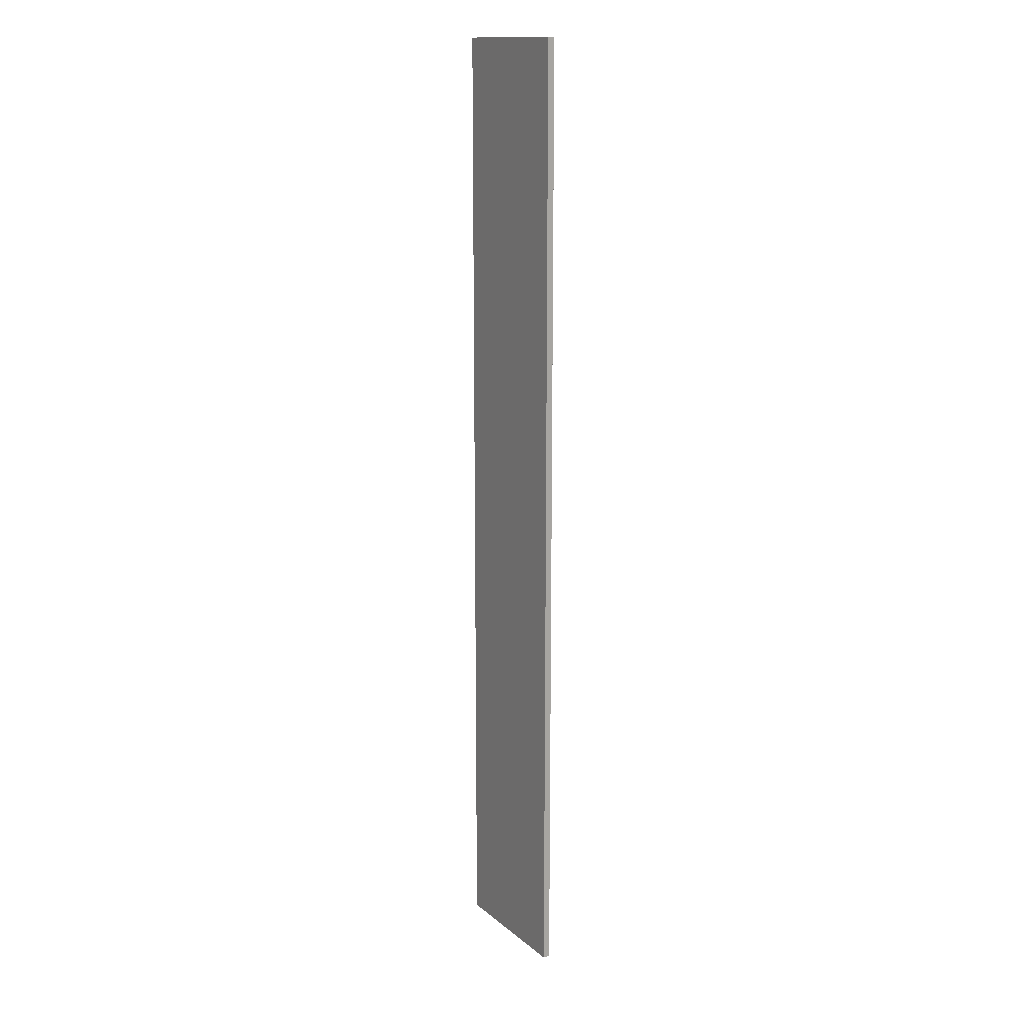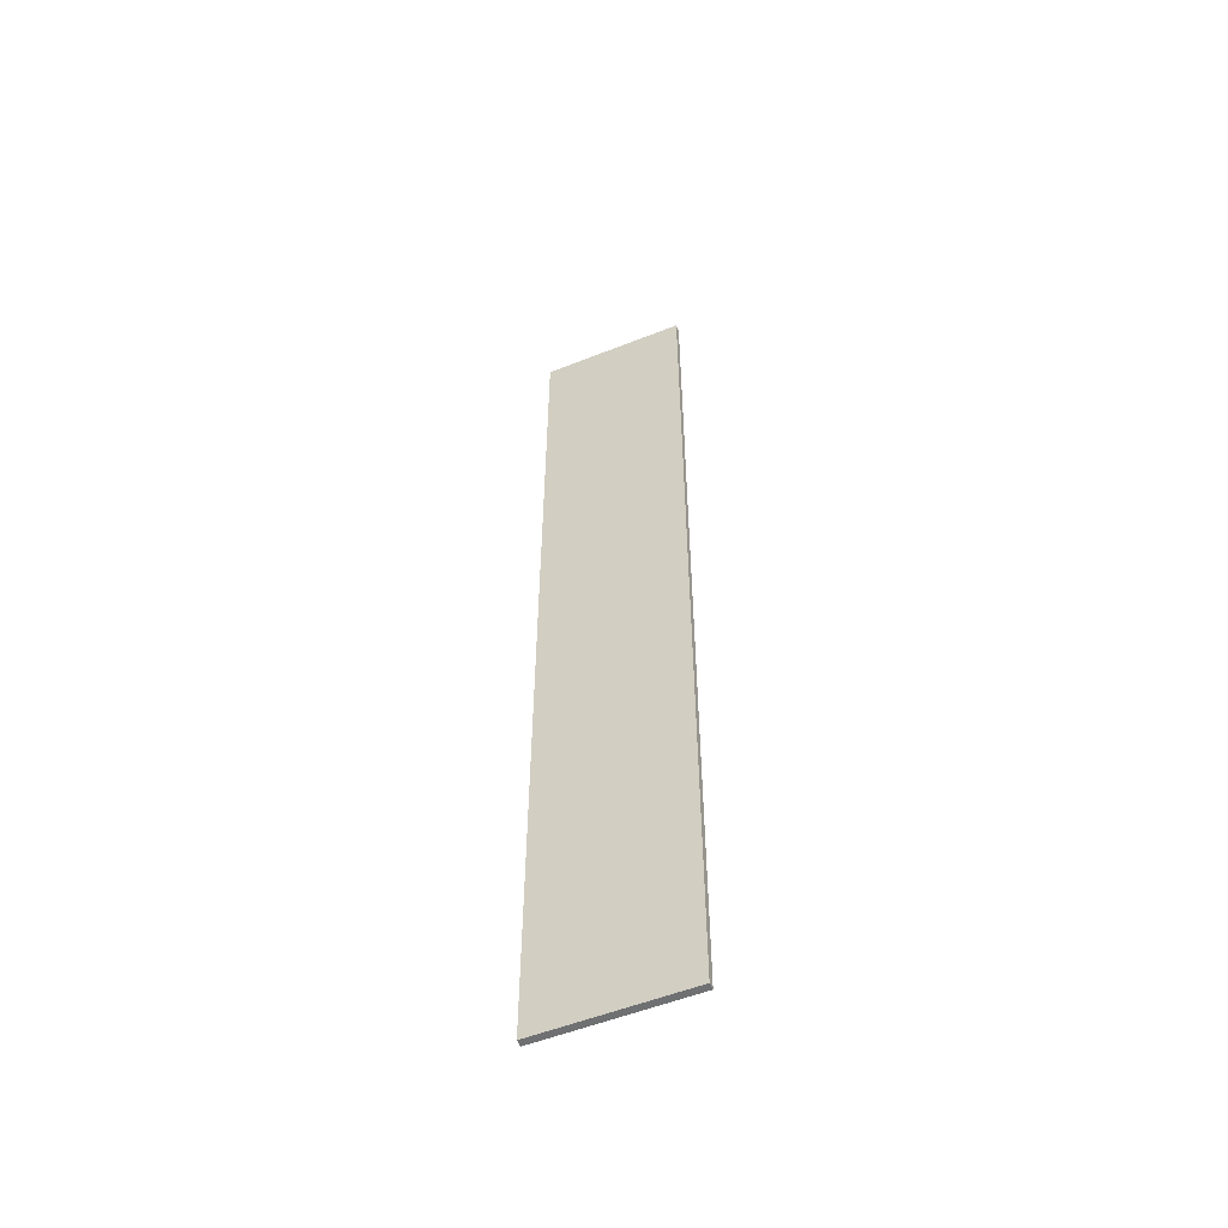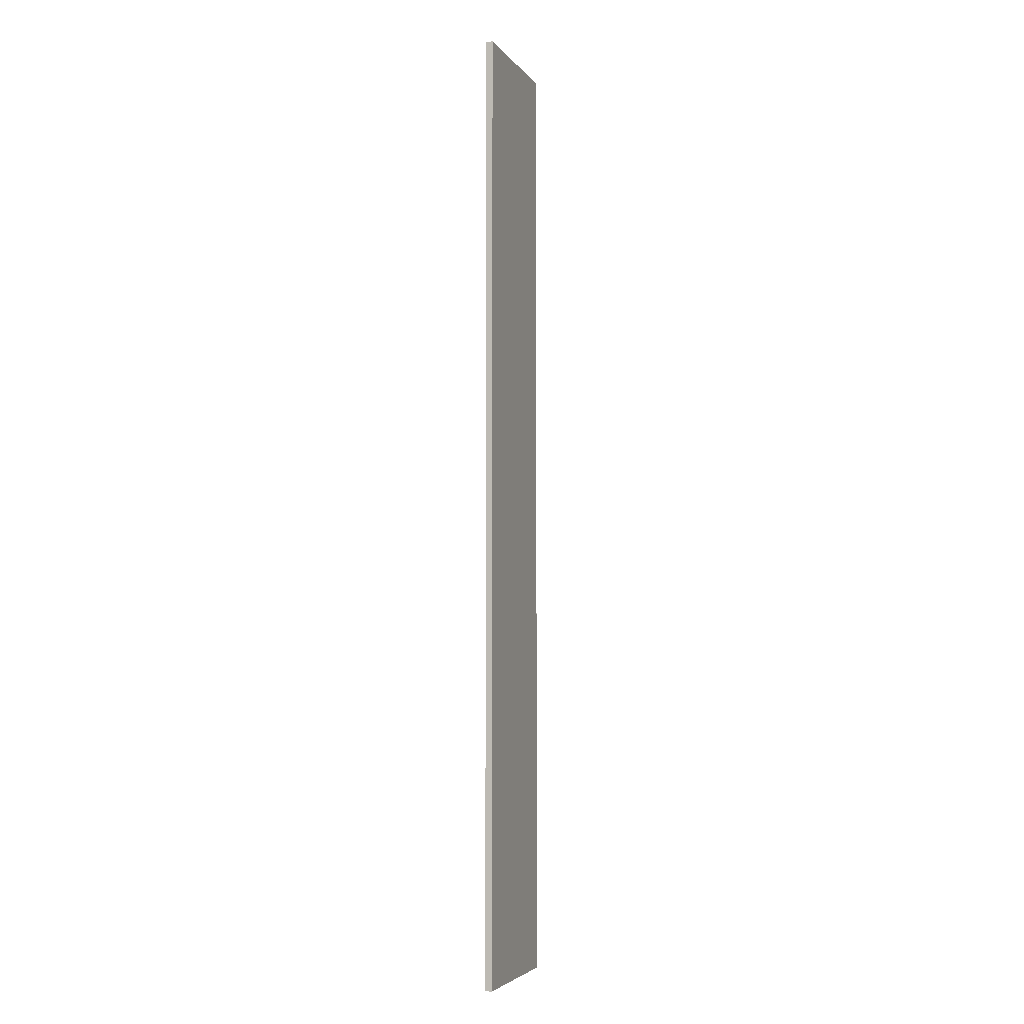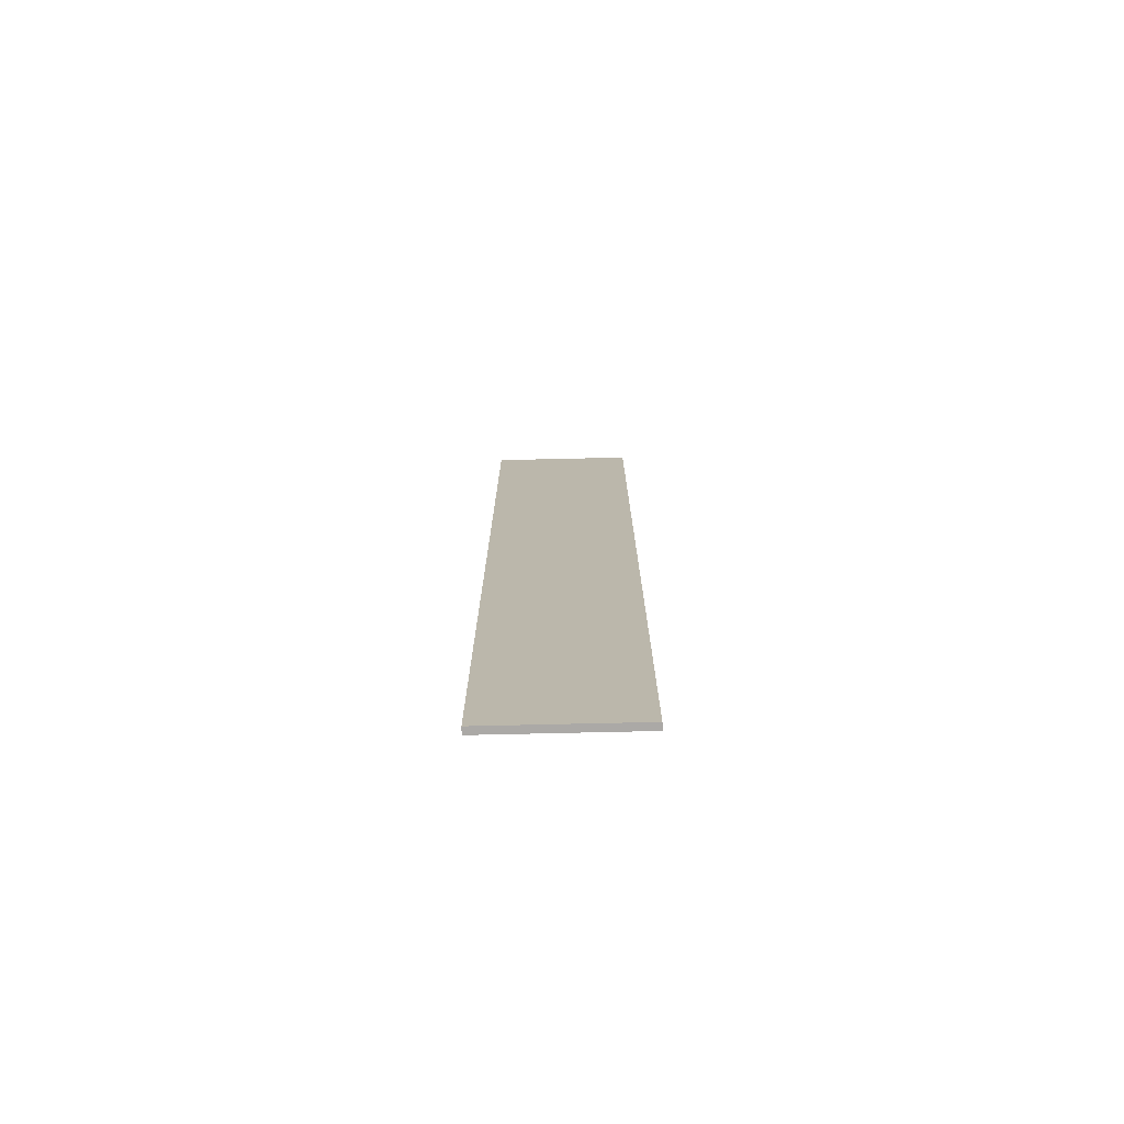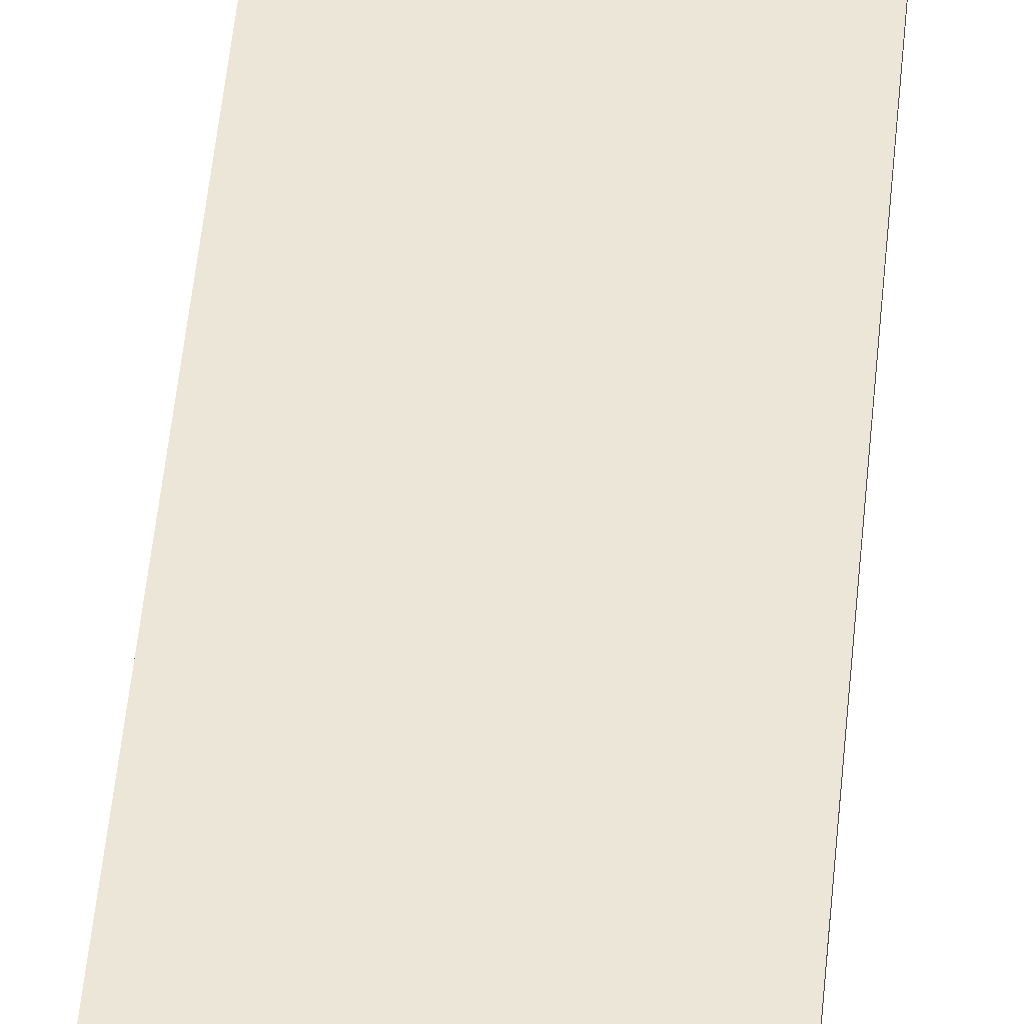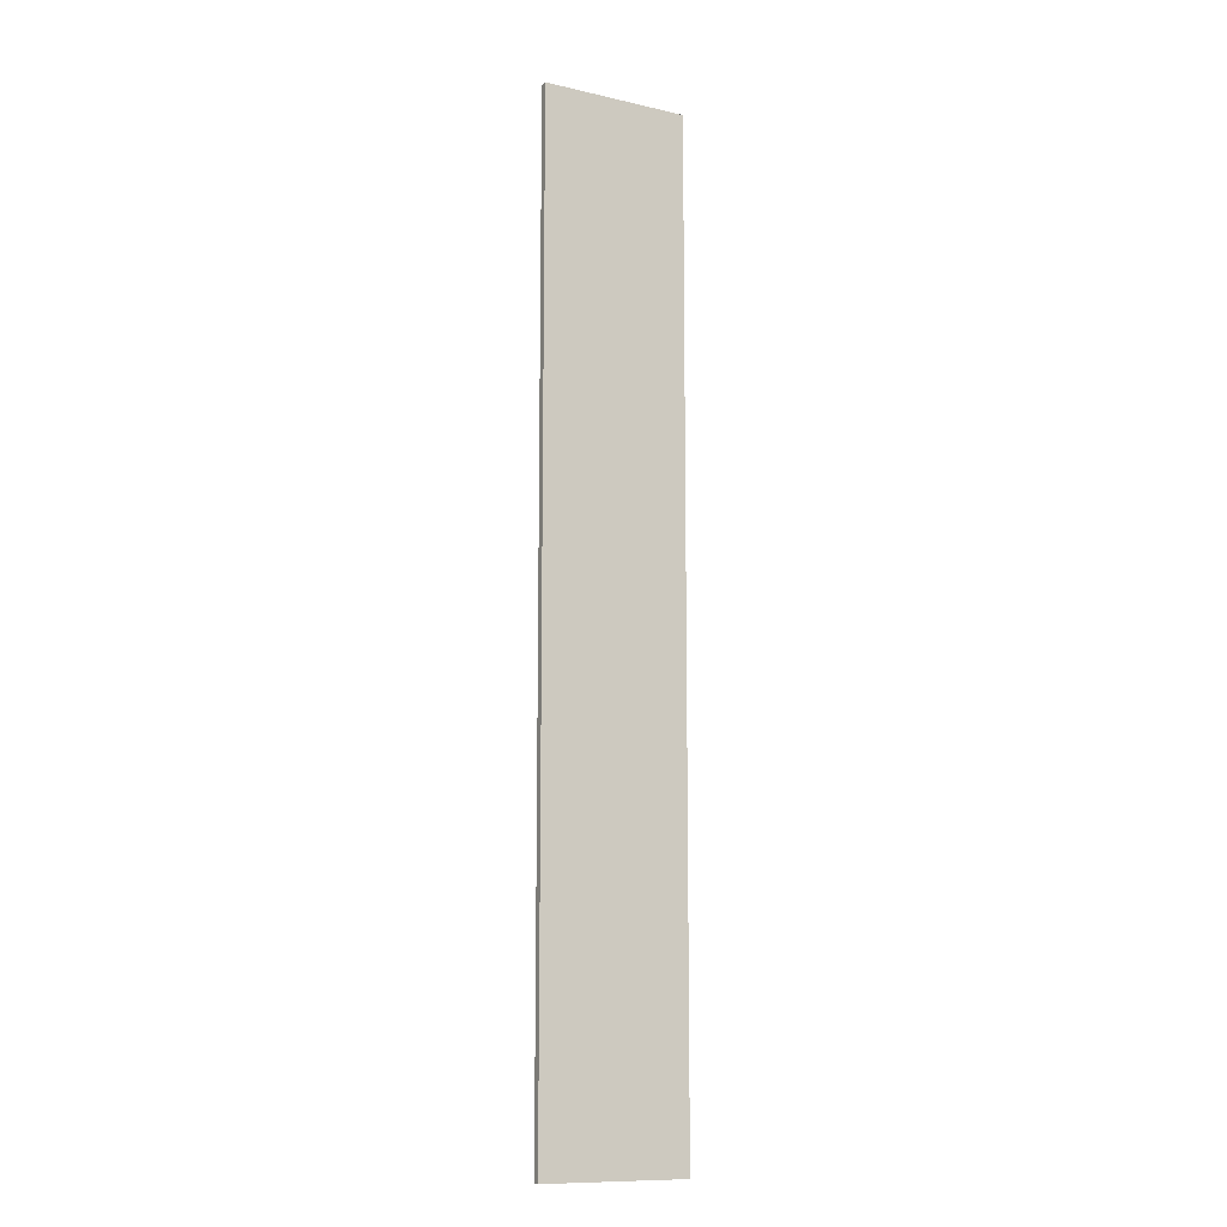
<metadata>
{"format":"obj","ext":"obj","renderer":"f3d","projection":"perspective","resolution":1024,"background":"white","views":[{"elev":14.5,"azim":-121.1,"up":"+Z"},{"elev":-54.8,"azim":22.7,"up":"+Z"},{"elev":-4.5,"azim":108.8,"up":"+Z"},{"elev":-75.6,"azim":-178.7,"up":"+Z"},{"elev":46.6,"azim":5.0,"up":"+Y"},{"elev":-11.4,"azim":151.0,"up":"+Z"}]}
</metadata>
<code>
o Cube.5695_0329
v -1.317 -0.06501 -1.577
v -1.317 -0.06501 -1.937
v -1.263 -0.06501 -1.577
v -1.263 -0.06501 -1.937
v -1.317 -0.06756 -1.577
v -1.317 -0.06756 -1.937
v -1.263 -0.06756 -1.577
v -1.263 -0.06756 -1.937
f 1 4 2
f 6 7 5
f 3 5 7
f 4 7 8
f 4 6 2
f 2 5 1
f 1 3 4
f 6 8 7
f 3 1 5
f 4 3 7
f 4 8 6
f 2 6 5

</code>
